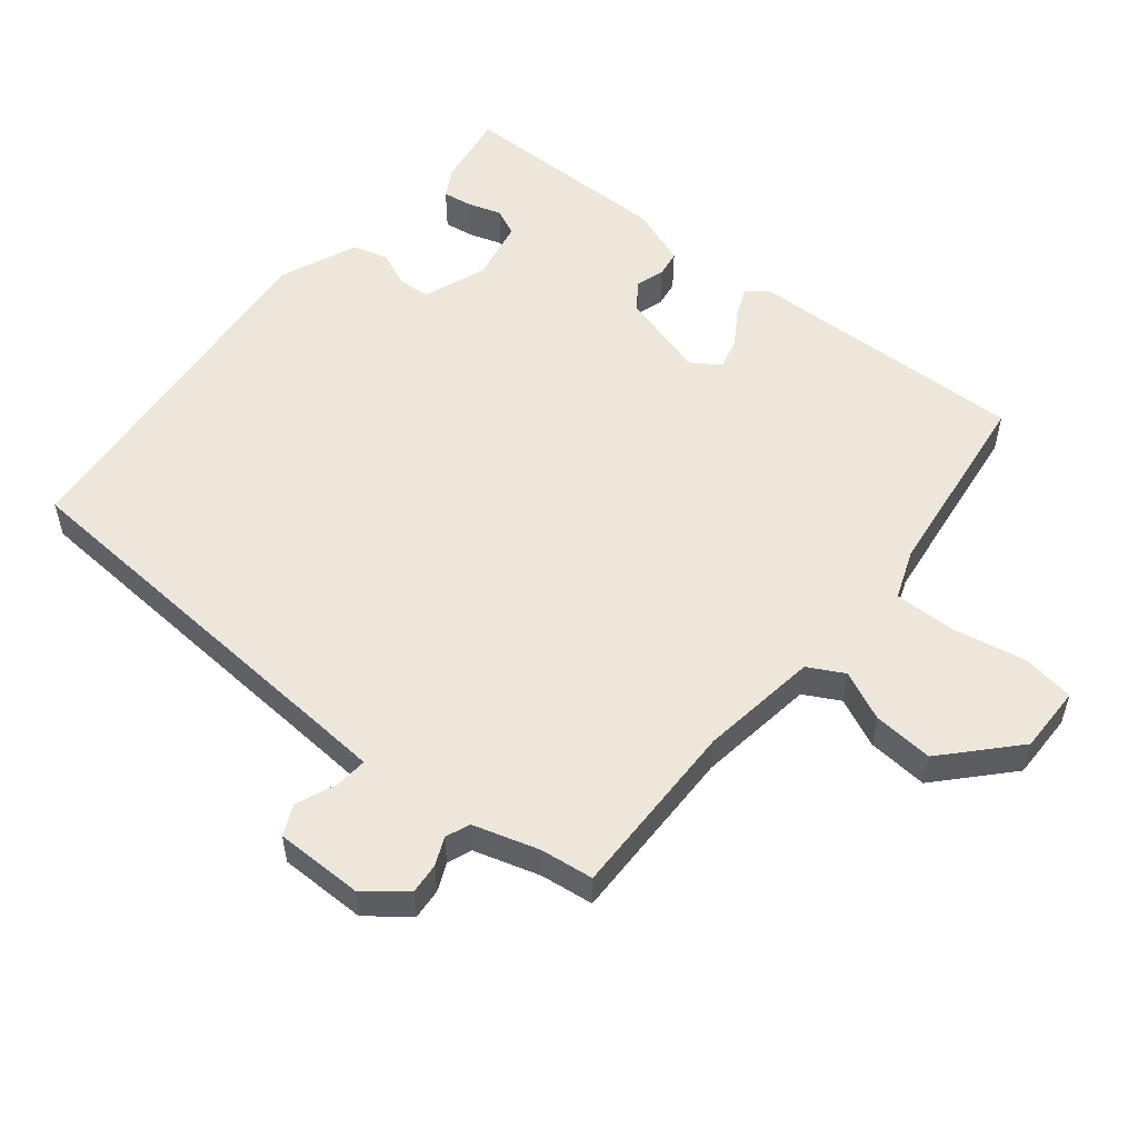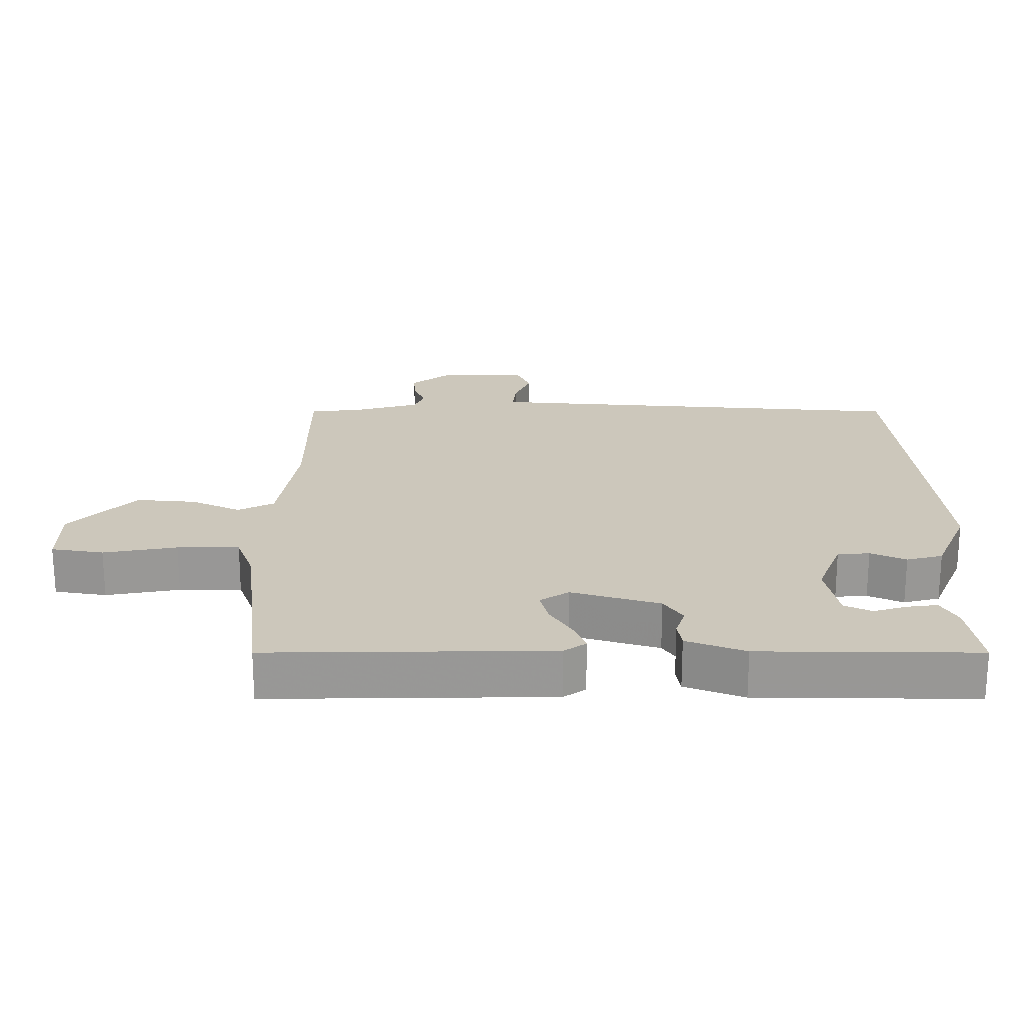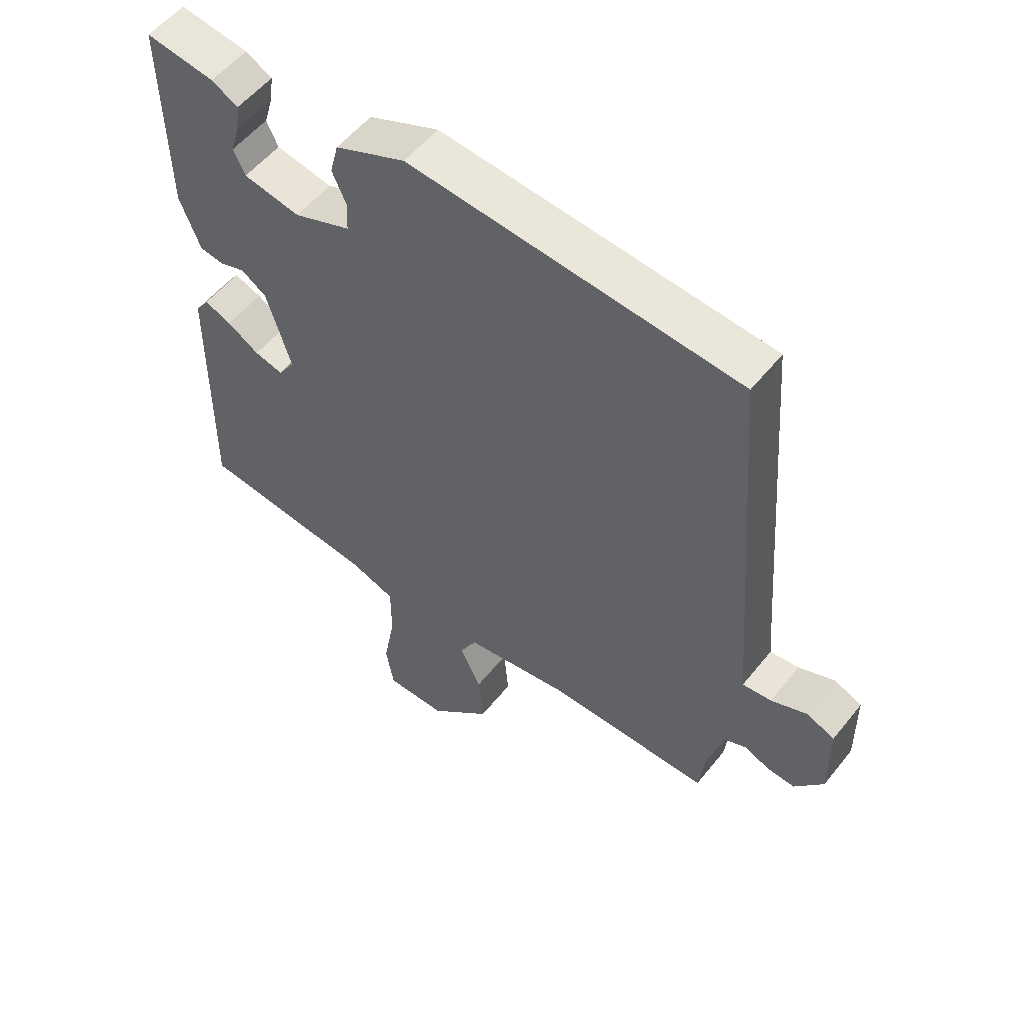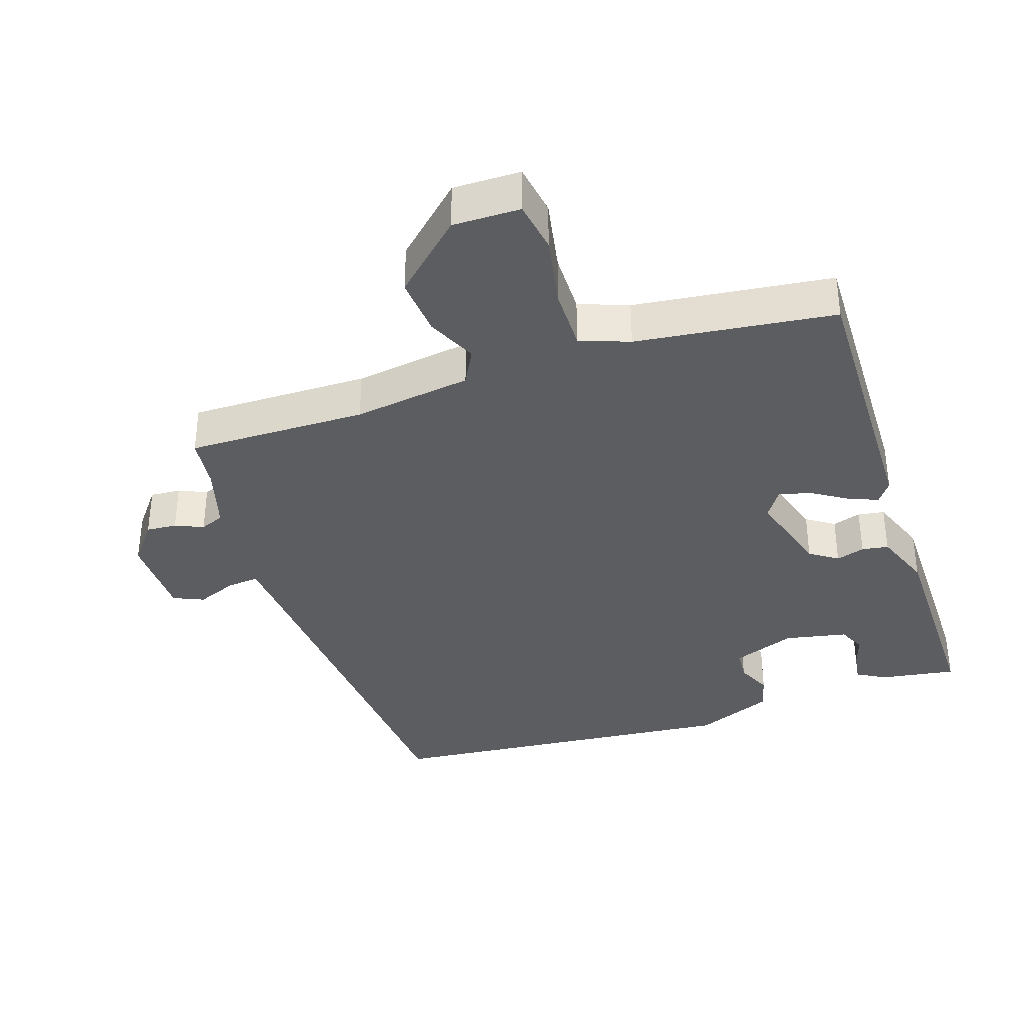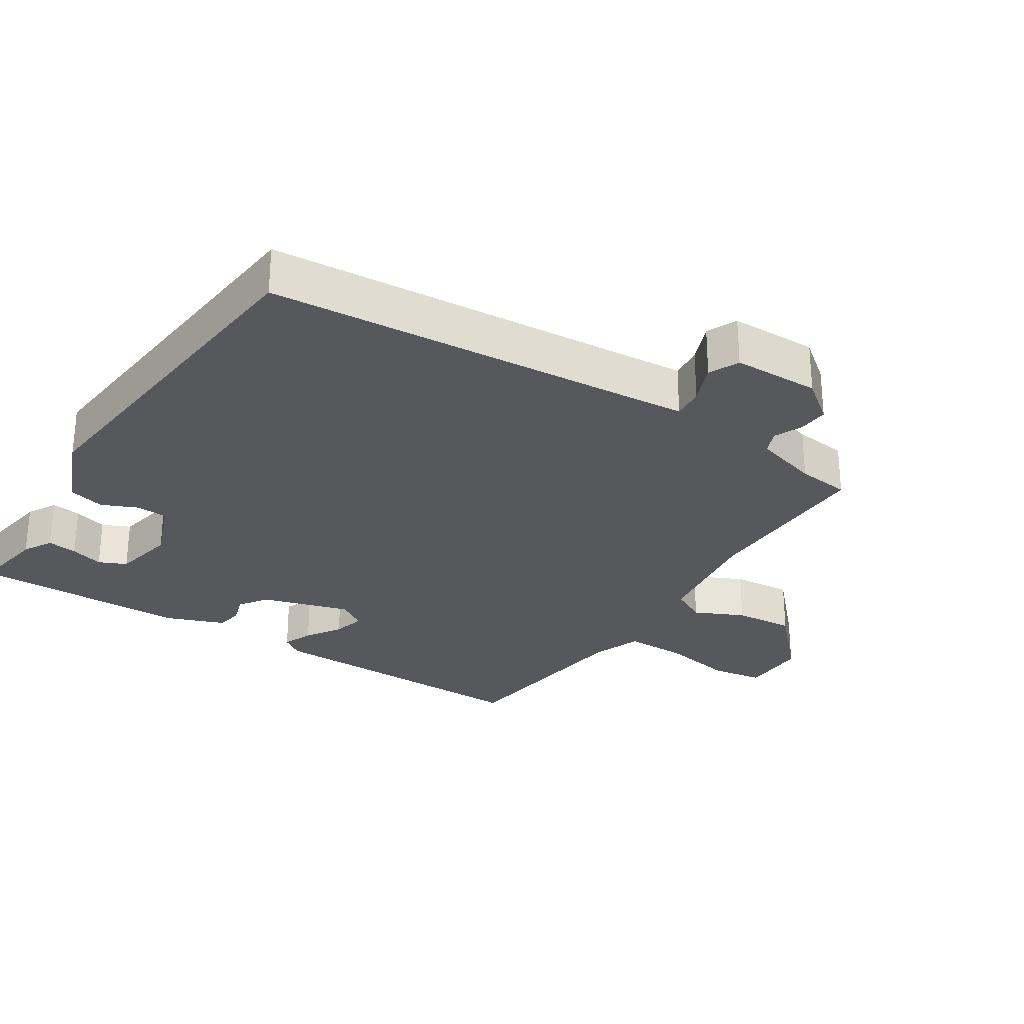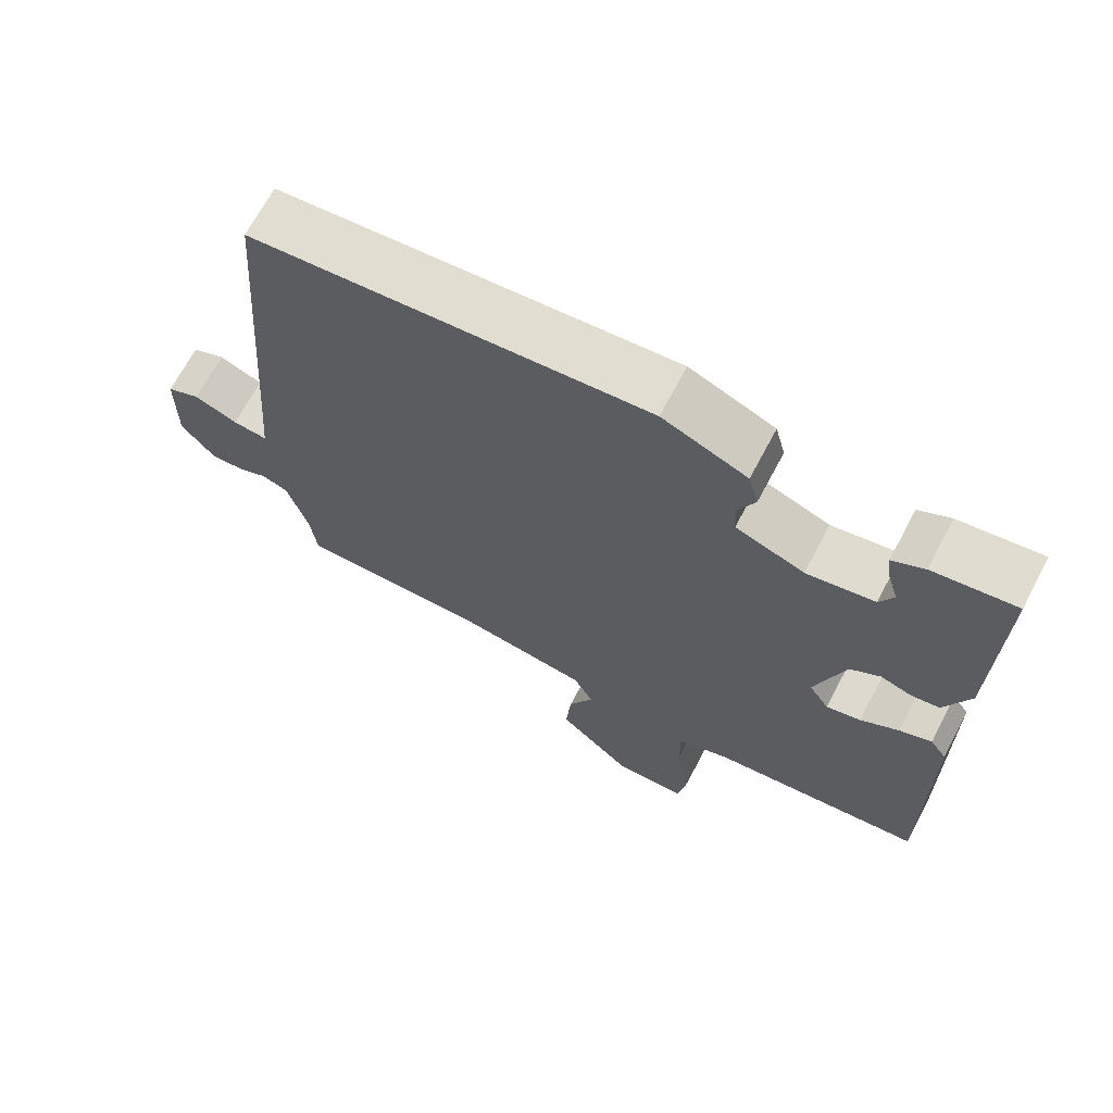
<metadata>
{"format":"obj","ext":"obj","renderer":"f3d","projection":"perspective","resolution":1024,"background":"white","views":[{"elev":53.9,"azim":128.3,"up":"+Y"},{"elev":21.7,"azim":-90.0,"up":"+Y"},{"elev":55.0,"azim":38.0,"up":"+Z"},{"elev":-36.2,"azim":-162.0,"up":"+Y"},{"elev":-28.2,"azim":56.8,"up":"+Y"},{"elev":68.8,"azim":-152.1,"up":"+Z"}]}
</metadata>
<code>
v 0.5 0.07 -0.5
v 0.23 0.07 -0.499
v 0.053 0.07 -0.526
v 0.025 0.07 -0.58
v 0.06 0.07 -0.654
v 0.068 0.07 -0.744
v -0.035 0.07 -0.842
v -0.136 0.07 -0.842
v -0.149 0.07 -0.764
v -0.129 0.07 -0.654
v -0.129 0.07 -0.561
v -0.203 0.07 -0.534
v -0.5 0.07 -0.5
v -0.494 0.07 -0.078
v -0.471 0.07 -0.045
v -0.426 0.07 -0.063
v -0.373 0.07 -0.096
v -0.325 0.07 -0.108
v -0.297 0.07 -0.065
v -0.337 0.07 0.067
v -0.379 0.07 0.095
v -0.422 0.07 0.081
v -0.462 0.07 0.087
v -0.496 0.07 0.175
v -0.5 0.07 0.5
v -0.386 0.07 0.483
v -0.342 0.07 0.459
v -0.348 0.07 0.414
v -0.363 0.07 0.364
v -0.344 0.07 0.323
v -0.25 0.07 0.305
v -0.155 0.07 0.342
v -0.152 0.07 0.39
v -0.176 0.07 0.443
v -0.162 0.07 0.497
v -0.045 0.07 0.547
v 0.5 0.07 0.5
v 0.545 0.07 -0.064
v 0.552 0.07 -0.146
v 0.6 0.07 -0.141
v 0.66 0.07 -0.116
v 0.706 0.07 -0.136
v 0.708 0.07 -0.267
v 0.661 0.07 -0.328
v 0.615 0.07 -0.325
v 0.573 0.07 -0.307
v 0.537 0.07 -0.322
v 0.509 0.07 -0.42
v 0.5 0 -0.5
v 0.23 0 -0.499
v 0.053 0 -0.526
v 0.025 0 -0.58
v 0.06 0 -0.654
v 0.068 0 -0.744
v -0.035 0 -0.842
v -0.136 0 -0.842
v -0.149 0 -0.764
v -0.129 0 -0.654
v -0.129 0 -0.561
v -0.203 0 -0.534
v -0.5 0 -0.5
v -0.494 0 -0.078
v -0.471 0 -0.045
v -0.426 0 -0.063
v -0.373 0 -0.096
v -0.325 0 -0.108
v -0.297 0 -0.065
v -0.337 0 0.067
v -0.379 0 0.095
v -0.422 0 0.081
v -0.462 0 0.087
v -0.496 0 0.175
v -0.5 0 0.5
v -0.386 0 0.483
v -0.342 0 0.459
v -0.348 0 0.414
v -0.363 0 0.364
v -0.344 0 0.323
v -0.25 0 0.305
v -0.155 0 0.342
v -0.152 0 0.39
v -0.176 0 0.443
v -0.162 0 0.497
v -0.045 0 0.547
v 0.5 0 0.5
v 0.545 0 -0.064
v 0.552 0 -0.146
v 0.6 0 -0.141
v 0.66 0 -0.116
v 0.706 0 -0.136
v 0.708 0 -0.267
v 0.661 0 -0.328
v 0.615 0 -0.325
v 0.573 0 -0.307
v 0.537 0 -0.322
v 0.509 0 -0.42
f 44 45 46
f 43 44 46
f 42 43 46
f 41 42 46
f 40 41 46
f 39 40 46 47
f 38 39 47 48
f 38 48 1
f 37 38 1
f 36 37 1
f 35 36 1
f 34 35 1
f 33 34 1
f 27 28 29
f 26 27 29
f 25 26 29
f 24 25 29
f 23 24 29
f 23 29 30
f 22 23 30
f 21 22 30
f 20 21 30 31
f 15 16 17
f 14 15 17
f 13 14 17
f 12 13 17
f 11 12 17 18
f 8 9 10
f 7 8 10
f 6 7 10
f 5 6 10
f 4 5 10
f 3 4 10 11
f 32 33 1 2
f 32 2 3
f 31 32 3
f 20 31 3
f 19 20 3
f 3 11 18 19
f 94 93 92
f 94 92 91
f 94 91 90
f 94 90 89
f 94 89 88
f 95 94 88 87
f 96 95 87 86
f 49 96 86
f 49 86 85
f 49 85 84
f 49 84 83
f 49 83 82
f 49 82 81
f 77 76 75
f 77 75 74
f 77 74 73
f 77 73 72
f 77 72 71
f 78 77 71
f 78 71 70
f 78 70 69
f 79 78 69 68
f 65 64 63
f 65 63 62
f 65 62 61
f 65 61 60
f 66 65 60 59
f 58 57 56
f 58 56 55
f 58 55 54
f 58 54 53
f 58 53 52
f 59 58 52 51
f 50 49 81 80
f 51 50 80
f 51 80 79
f 51 79 68
f 51 68 67
f 67 66 59 51
f 1 49 50 2
f 2 50 51 3
f 3 51 52 4
f 4 52 53 5
f 5 53 54 6
f 6 54 55 7
f 7 55 56 8
f 8 56 57 9
f 9 57 58 10
f 10 58 59 11
f 11 59 60 12
f 12 60 61 13
f 13 61 62 14
f 14 62 63 15
f 15 63 64 16
f 16 64 65 17
f 17 65 66 18
f 18 66 67 19
f 19 67 68 20
f 20 68 69 21
f 21 69 70 22
f 22 70 71 23
f 23 71 72 24
f 24 72 73 25
f 25 73 74 26
f 26 74 75 27
f 27 75 76 28
f 28 76 77 29
f 29 77 78 30
f 30 78 79 31
f 31 79 80 32
f 32 80 81 33
f 33 81 82 34
f 34 82 83 35
f 35 83 84 36
f 36 84 85 37
f 37 85 86 38
f 38 86 87 39
f 39 87 88 40
f 40 88 89 41
f 41 89 90 42
f 42 90 91 43
f 43 91 92 44
f 44 92 93 45
f 45 93 94 46
f 46 94 95 47
f 47 95 96 48
f 48 96 49 1

</code>
